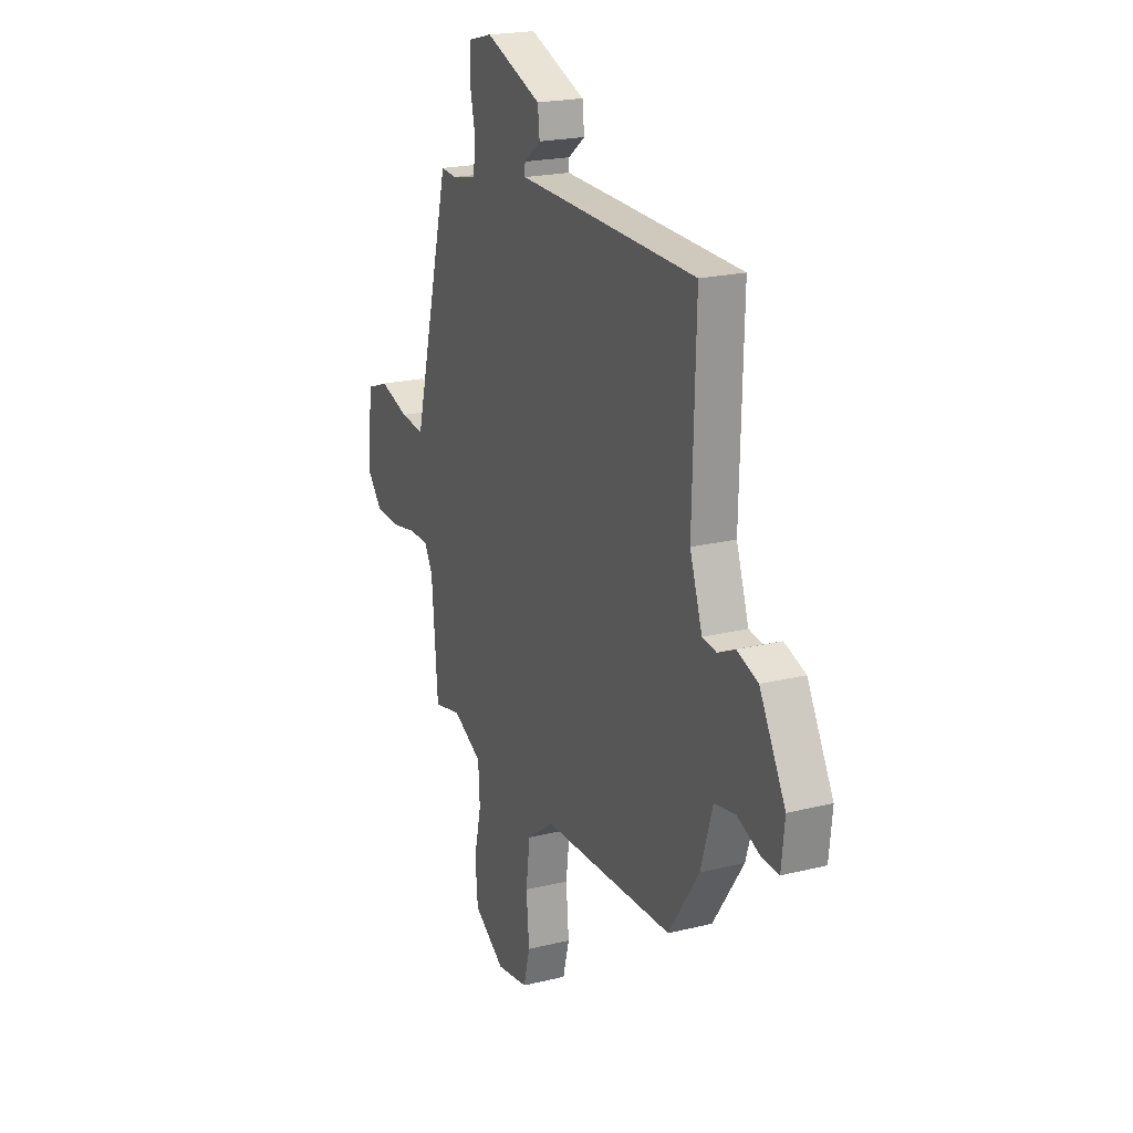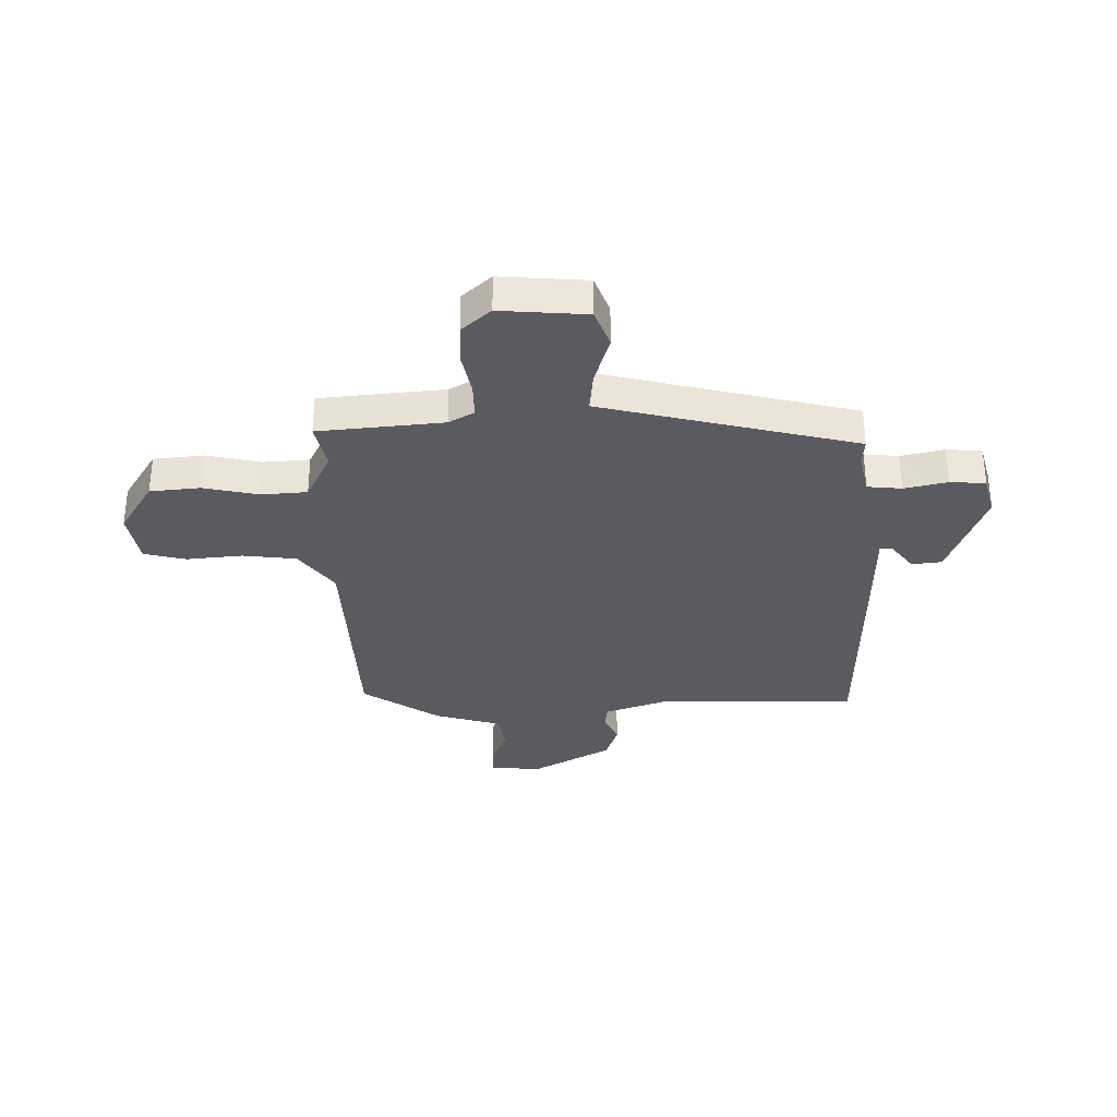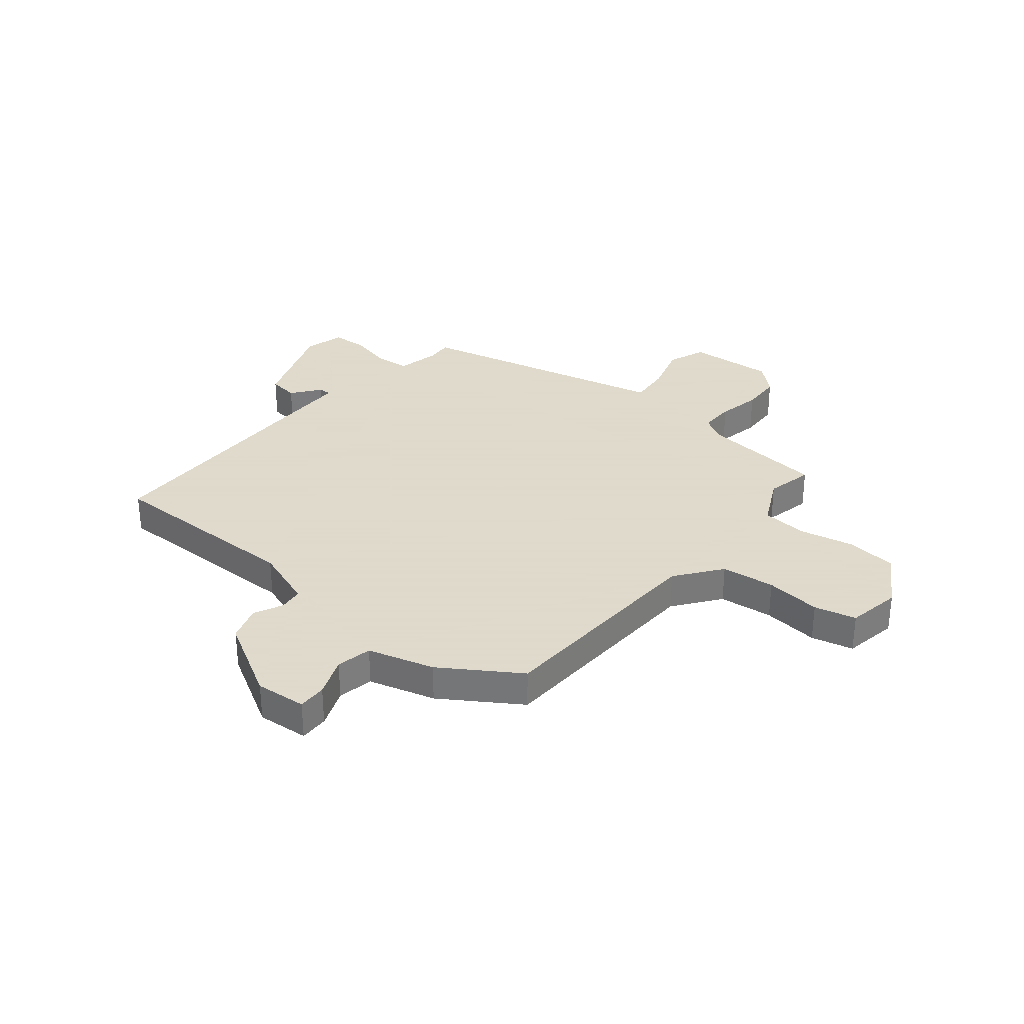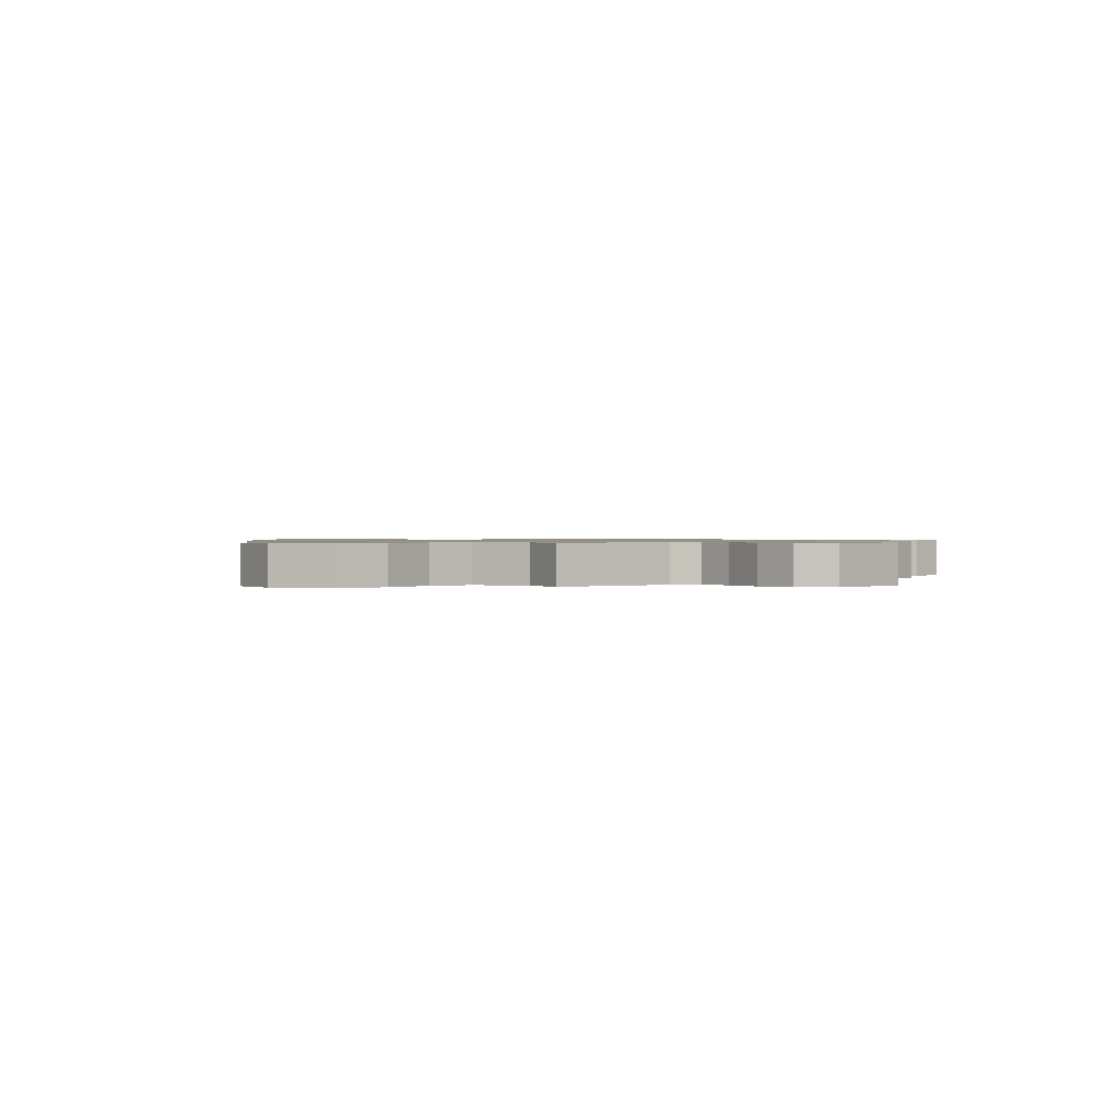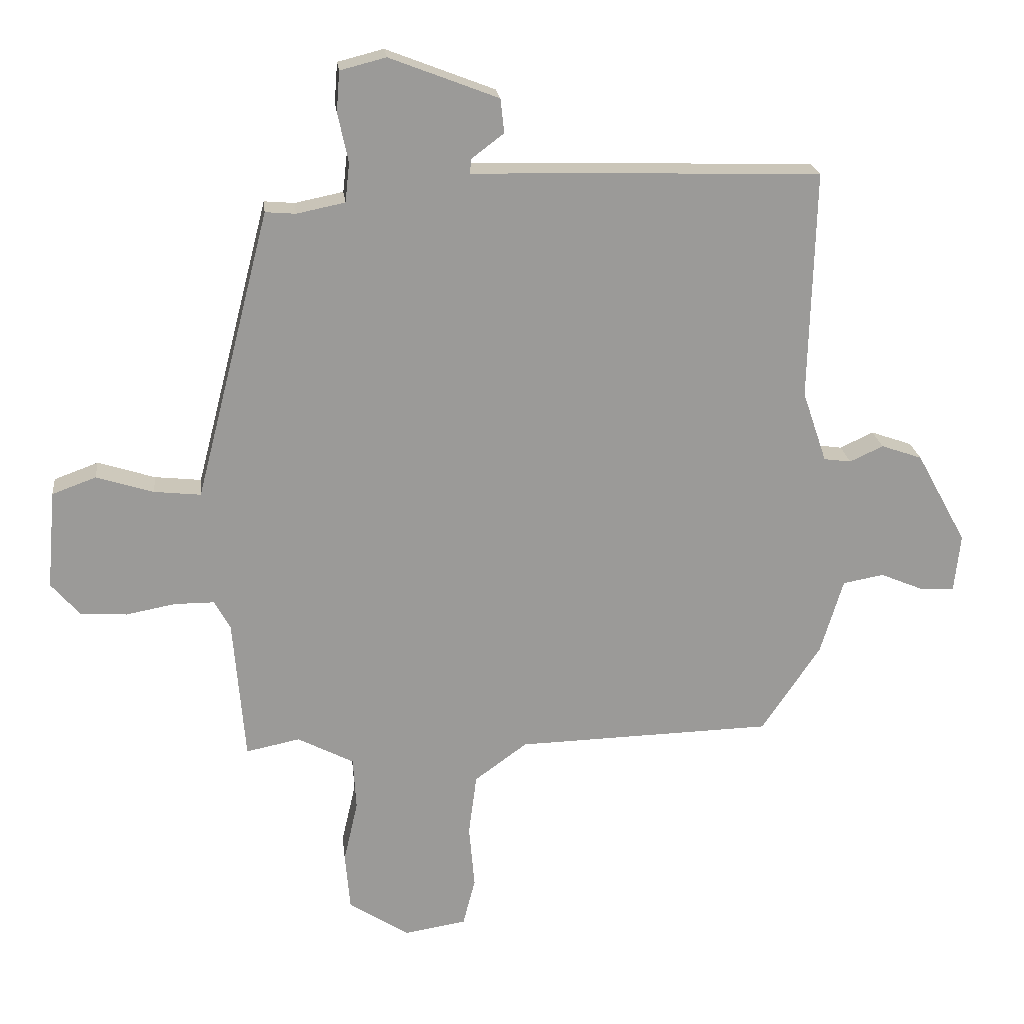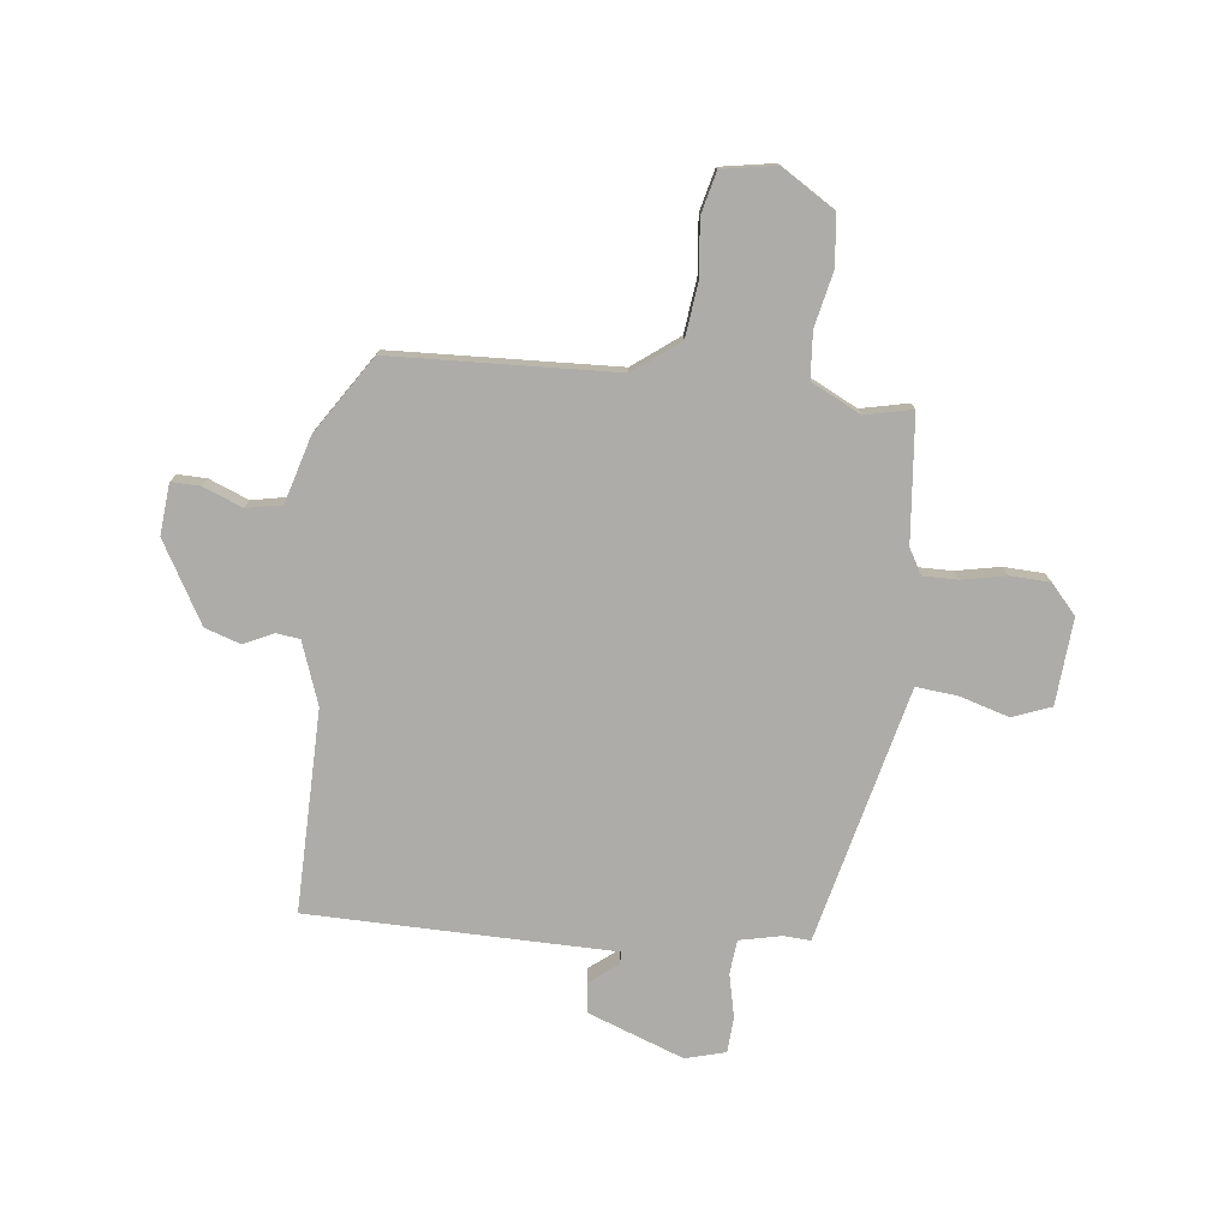
<metadata>
{"format":"obj","ext":"obj","renderer":"f3d","projection":"perspective","resolution":1024,"background":"white","views":[{"elev":20.8,"azim":65.9,"up":"+Z"},{"elev":-33.2,"azim":-88.4,"up":"+Y"},{"elev":32.4,"azim":130.3,"up":"+Y"},{"elev":0.8,"azim":-131.0,"up":"+Y"},{"elev":21.0,"azim":-6.4,"up":"+Z"},{"elev":-76.6,"azim":174.3,"up":"+Y"}]}
</metadata>
<code>
v -0.448 0.07 -0.48
v -0.467 0.07 -0.25
v -0.493 0.07 -0.203
v -0.557 0.07 -0.203
v -0.637 0.07 -0.218
v -0.711 0.07 -0.214
v -0.758 0.07 -0.16
v -0.744 0.07 -0.001
v -0.673 0.07 0.025
v -0.581 0.07 -0.004
v -0.506 0.07 -0.012
v -0.483 0.07 0.077
v -0.386 0.07 0.456
v -0.337 0.07 0.452
v -0.259 0.07 0.468
v -0.252 0.07 0.531
v -0.269 0.07 0.611
v -0.264 0.07 0.676
v -0.19 0.07 0.695
v -0.014 0.07 0.627
v -0.008 0.07 0.572
v -0.061 0.07 0.532
v -0.062 0.07 0.509
v 0.101 0.07 0.505
v 0.5 0.07 0.494
v 0.49 0.07 0.123
v 0.529 0.07 0.008
v 0.573 0.07 0.002
v 0.627 0.07 0.027
v 0.693 0.07 0.004
v 0.774 0.07 -0.144
v 0.764 0.07 -0.238
v 0.711 0.07 -0.236
v 0.639 0.07 -0.206
v 0.573 0.07 -0.218
v 0.536 0.07 -0.34
v 0.441 0.07 -0.481
v 0.027 0.07 -0.493
v -0.058 0.07 -0.555
v -0.071 0.07 -0.654
v -0.062 0.07 -0.757
v -0.082 0.07 -0.834
v -0.182 0.07 -0.85
v -0.28 0.07 -0.787
v -0.288 0.07 -0.694
v -0.265 0.07 -0.594
v -0.27 0.07 -0.509
v -0.361 0.07 -0.462
v -0.448 0 -0.48
v -0.467 0 -0.25
v -0.493 0 -0.203
v -0.557 0 -0.203
v -0.637 0 -0.218
v -0.711 0 -0.214
v -0.758 0 -0.16
v -0.744 0 -0.001
v -0.673 0 0.025
v -0.581 0 -0.004
v -0.506 0 -0.012
v -0.483 0 0.077
v -0.386 0 0.456
v -0.337 0 0.452
v -0.259 0 0.468
v -0.252 0 0.531
v -0.269 0 0.611
v -0.264 0 0.676
v -0.19 0 0.695
v -0.014 0 0.627
v -0.008 0 0.572
v -0.061 0 0.532
v -0.062 0 0.509
v 0.101 0 0.505
v 0.5 0 0.494
v 0.49 0 0.123
v 0.529 0 0.008
v 0.573 0 0.002
v 0.627 0 0.027
v 0.693 0 0.004
v 0.774 0 -0.144
v 0.764 0 -0.238
v 0.711 0 -0.236
v 0.639 0 -0.206
v 0.573 0 -0.218
v 0.536 0 -0.34
v 0.441 0 -0.481
v 0.027 0 -0.493
v -0.058 0 -0.555
v -0.071 0 -0.654
v -0.062 0 -0.757
v -0.082 0 -0.834
v -0.182 0 -0.85
v -0.28 0 -0.787
v -0.288 0 -0.694
v -0.265 0 -0.594
v -0.27 0 -0.509
v -0.361 0 -0.462
f 43 44 45 46
f 43 46 47
f 40 41 42 43
f 39 40 43 47
f 38 39 47 48
f 35 36 37 38
f 31 32 33 34
f 31 34 35
f 28 29 30 31
f 27 28 31 35
f 26 27 35 38
f 23 24 25 26
f 19 20 21 22
f 19 22 23
f 16 17 18 19
f 15 16 19 23
f 12 13 14
f 11 12 14 15
f 7 8 9 10
f 7 10 11
f 4 5 6 7
f 3 4 7 11
f 2 3 11 15
f 48 1 2 15
f 26 38 48
f 15 23 26 48
f 94 93 92 91
f 95 94 91
f 91 90 89 88
f 95 91 88 87
f 96 95 87 86
f 86 85 84 83
f 82 81 80 79
f 83 82 79
f 79 78 77 76
f 83 79 76 75
f 86 83 75 74
f 74 73 72 71
f 70 69 68 67
f 71 70 67
f 67 66 65 64
f 71 67 64 63
f 62 61 60
f 63 62 60 59
f 58 57 56 55
f 59 58 55
f 55 54 53 52
f 59 55 52 51
f 63 59 51 50
f 63 50 49 96
f 96 86 74
f 96 74 71 63
f 1 49 50 2
f 2 50 51 3
f 3 51 52 4
f 4 52 53 5
f 5 53 54 6
f 6 54 55 7
f 7 55 56 8
f 8 56 57 9
f 9 57 58 10
f 10 58 59 11
f 11 59 60 12
f 12 60 61 13
f 13 61 62 14
f 14 62 63 15
f 15 63 64 16
f 16 64 65 17
f 17 65 66 18
f 18 66 67 19
f 19 67 68 20
f 20 68 69 21
f 21 69 70 22
f 22 70 71 23
f 23 71 72 24
f 24 72 73 25
f 25 73 74 26
f 26 74 75 27
f 27 75 76 28
f 28 76 77 29
f 29 77 78 30
f 30 78 79 31
f 31 79 80 32
f 32 80 81 33
f 33 81 82 34
f 34 82 83 35
f 35 83 84 36
f 36 84 85 37
f 37 85 86 38
f 38 86 87 39
f 39 87 88 40
f 40 88 89 41
f 41 89 90 42
f 42 90 91 43
f 43 91 92 44
f 44 92 93 45
f 45 93 94 46
f 46 94 95 47
f 47 95 96 48
f 48 96 49 1

</code>
